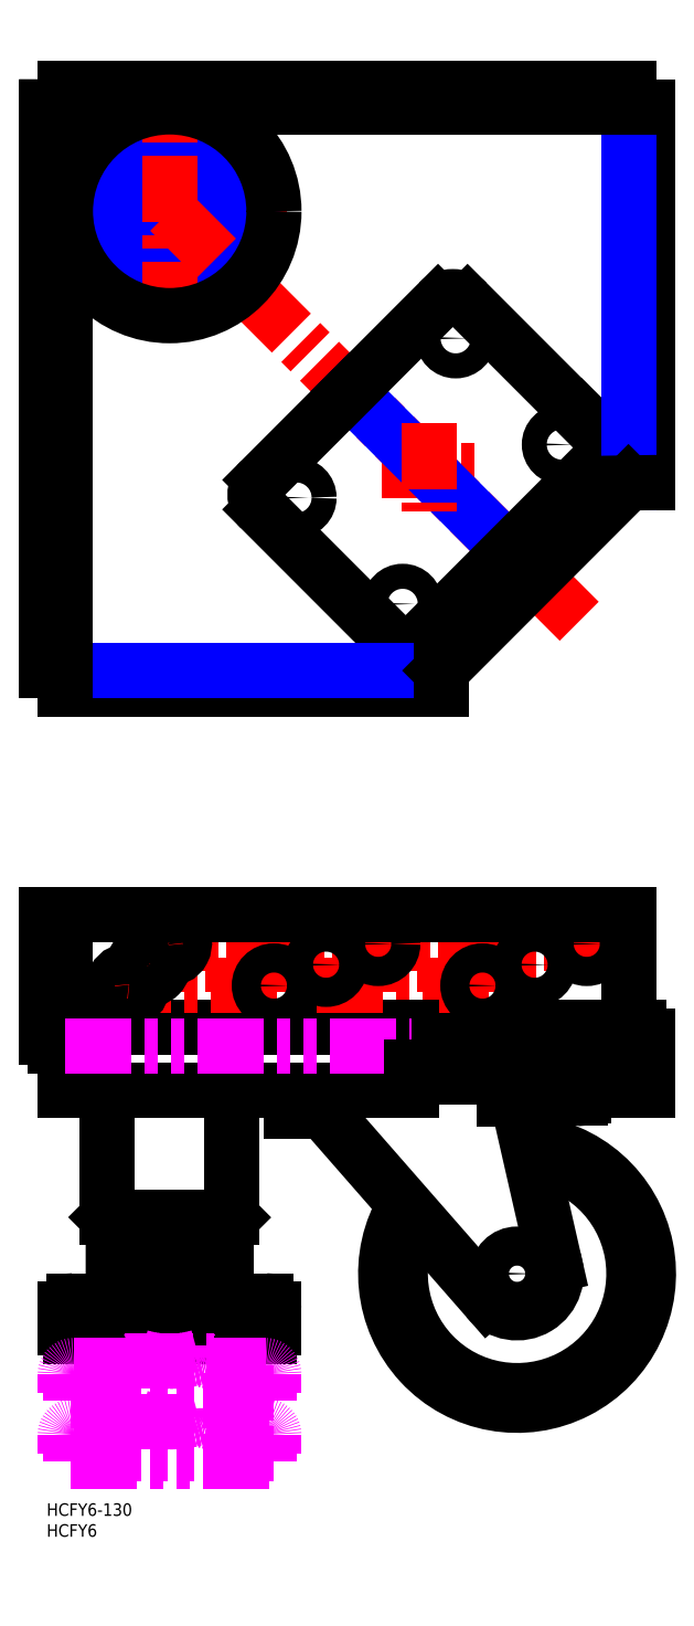
<metadata>
{"format":"dxf","ext":"dxf","renderer":"ezdxf+matplotlib","layout":"modelspace","background":"white","min_lineweight":24,"dpi":150}
</metadata>
<code>
0
SECTION
2
ENTITIES
0
LINE
8
MSM_CONTINUOUS
10
19.21
20
59
30
0
11
39.73
21
59
31
0
0
INSERT
8
MSM_CONTINUOUS
2
*U5
10
0
20
0
30
0
0
INSERT
8
MSM_CONTINUOUS
2
*U6
10
0
20
0
30
0
0
LINE
8
MSM_CENTER
10
57.5
20
309.4
30
0
11
1.009
21
309.4
31
0
0
LINE
8
MSM_CONTINUOUS
10
144
20
334.4
30
0
11
15
21
334.4
31
0
0
CIRCLE
8
MSM_CONTINUOUS
10
29.5
20
309.4
30
0
40
7
0
LINE
8
MSM_CONTINUOUS
10
5.77e-14
20
141
30
0
11
5.77e-14
21
111.5
31
0
0
LINE
8
MSM_CONTINUOUS
10
4.5
20
114
30
0
11
142
21
114
31
0
0
ARC
8
MSM_CONTINUOUS
10
2
20
111.5
30
0
40
2
50
180
51
270
0
LINE
8
MSM_CONTINUOUS
10
5.441
20
334.4
30
0
11
4.5
21
334.4
31
0
0
LINE
8
MSM_CONTINUOUS
10
4.5
20
334.4
30
0
11
5.77e-14
21
334.4
31
0
0
LINE
8
MSM_CONTINUOUS
10
139.5
20
338.9
30
0
11
4.5
21
338.9
31
0
0
LINE
8
MSM_CONTINUOUS
10
15
20
334.4
30
0
11
4.5
21
334.4
31
0
0
LINE
8
MSM_CENTER
10
14
20
124
30
0
11
110
21
124
31
0
0
LINE
8
MSM_CENTER
10
19
20
129
30
0
11
122.5
21
129
31
0
0
LINE
8
MSM_CENTER
10
24
20
134
30
0
11
135
21
134
31
0
0
ARC
8
MSM_CONTINUOUS
10
19.5
20
124
30
0
40
3.5
50
79.69
51
10.31
0
ARC
8
MSM_CONTINUOUS
10
24.5
20
129
30
0
40
3.5
50
259.7
51
10.31
0
CIRCLE
8
MSM_CONTINUOUS
10
67
20
129
30
0
40
3.5
0
CIRCLE
8
MSM_CONTINUOUS
10
117
20
129
30
0
40
3.5
0
CIRCLE
8
MSM_CONTINUOUS
10
54.5
20
124
30
0
40
3.5
0
CIRCLE
8
MSM_CONTINUOUS
10
104.5
20
124
30
0
40
3.5
0
CIRCLE
8
MSM_CONTINUOUS
10
129.5
20
134
30
0
40
3.5
0
CIRCLE
8
MSM_CONTINUOUS
10
79.5
20
134
30
0
40
3.5
0
ARC
8
MSM_CONTINUOUS
10
29.5
20
134
30
0
40
3.5
50
259.7
51
190.3
0
LINE
8
MSM_CONTINUOUS
10
44.5
20
99
30
0
11
44.5
21
68.5
31
0
0
LINE
8
MSM_CONTINUOUS
10
14.5
20
68.5
30
0
11
14.5
21
99
31
0
0
CIRCLE
8
MSM_NARROW
10
29.5
20
309.4
30
0
40
8
0
CIRCLE
8
MSM_NARROW
10
29.5
20
309.4
30
0
40
15
0
CIRCLE
8
MSM_NARROW
10
29.5
20
309.4
30
0
40
13.5
0
CIRCLE
8
MSM_NARROW
10
29.5
20
309.4
30
0
40
20
0
LINE
8
MSM_CONTINUOUS
10
14.5
20
68.5
30
0
11
16.49
21
66.5
31
0
0
LINE
8
MSM_CONTINUOUS
10
42.49
20
66.5
30
0
11
44.5
21
68.5
31
0
0
LINE
8
MSM_CONTINUOUS
10
44.5
20
68.5
30
0
11
14.5
21
68.5
31
0
0
ARC
8
MSM_CONTINUOUS
10
23.73
20
124.8
30
0
40
0.8
50
79.69
51
190.3
0
ARC
8
MSM_CONTINUOUS
10
20.27
20
128.2
30
0
40
0.8
50
259.7
51
10.31
0
ARC
8
MSM_CONTINUOUS
10
28.73
20
129.8
30
0
40
0.8
50
79.69
51
190.3
0
ARC
8
MSM_CONTINUOUS
10
25.27
20
133.2
30
0
40
0.8
50
259.7
51
10.31
0
ARC
8
MSM_CONTINUOUS
10
24.5
20
129
30
0
40
3.5
50
79.69
51
190.3
0
LINE
8
MSM_CONTINUOUS
10
5.77e-14
20
141
30
0
11
139.5
21
141
31
0
0
LINE
8
MSM_CONTINUOUS
10
128.2
20
260.3
30
0
11
100.9
21
287.5
31
0
0
LINE
8
MSM_CONTINUOUS
10
87.5
20
102
30
0
11
129.6
21
102
31
0
0
LINE
8
MSM_CONTINUOUS
10
129.6
20
104.5
30
0
11
129.6
21
102
31
0
0
LINE
8
MSM_CONTINUOUS
10
134.5
20
109.5
30
0
11
129.6
21
104.5
31
0
0
ARC
8
MSM_CONTINUOUS
10
112.8
20
54.99
30
0
40
9.36
50
219.7
51
22.89
0
CIRCLE
8
MSM_CONTINUOUS
10
112.8
20
54.99
30
0
40
4.68
0
LINE
8
MSM_CONTINUOUS
10
58.59
20
93.94
30
0
11
58.59
21
98.99
31
0
0
LINE
8
MSM_CONTINUOUS
10
109.8
20
102
30
0
11
109.8
21
96.94
31
0
0
LINE
8
MSM_CONTINUOUS
10
112.8
20
97.02
30
0
11
109.8
21
97.02
31
0
0
LINE
8
MSM_CONTINUOUS
10
58.59
20
93.94
30
0
11
66.25
21
93.94
31
0
0
ARC
8
MSM_CONTINUOUS
10
112.8
20
54.99
30
0
40
31.5
50
148.5
51
85.58
0
ARC
8
MSM_CONTINUOUS
10
112.8
20
54.99
30
0
40
28
50
150.7
51
83.34
0
LINE
8
MSM_CONTINUOUS
10
66.25
20
93.94
30
0
11
105.8
21
48.82
31
0
0
LINE
8
MSM_CONTINUOUS
10
112.8
20
97.02
30
0
11
121.9
21
57.07
31
0
0
LINE
8
MSM_CONTINUOUS
10
36.47
20
66.5
30
0
11
21.16
21
66.5
31
0
0
LINE
8
MSM_CONTINUOUS
10
29.47
20
66.5
30
0
11
16.49
21
66.5
31
0
0
LINE
8
MSM_CONTINUOUS
10
36.47
20
66.5
30
0
11
42.49
21
66.5
31
0
0
LINE
8
MSM_CONTINUOUS
10
54.47
20
46.51
30
0
11
54.47
21
42
31
0
0
LINE
8
MSM_CONTINUOUS
10
4.471
20
42
30
0
11
4.471
21
46.51
31
0
0
LINE
8
MSM_CONTINUOUS
10
128.6
20
102
30
0
11
128.6
21
97.49
31
0
0
LINE
8
MSM_CONTINUOUS
10
127.9
20
96.99
30
0
11
121.3
21
96.99
31
0
0
LINE
8
MSM_CONTINUOUS
10
120.6
20
97.49
30
0
11
120.6
21
102
31
0
0
LINE
8
MSM_CONTINUOUS
10
127.1
20
102
30
0
11
127.1
21
97.49
31
0
0
LINE
8
MSM_CONTINUOUS
10
122.1
20
102
30
0
11
122.1
21
97.49
31
0
0
ARC
8
MSM_CONTINUOUS
10
127.9
20
97.8
30
0
40
0.8123
50
202.6
51
337.4
0
ARC
8
MSM_CONTINUOUS
10
124.6
20
103.5
30
0
40
6.5
50
247.4
51
292.6
0
ARC
8
MSM_CONTINUOUS
10
121.4
20
97.8
30
0
40
0.8108
50
202.3
51
337.7
0
LINE
8
MSM_CONTINUOUS
10
4.5
20
141
30
0
11
4.5
21
99
31
0
0
LINE
8
MSM_CONTINUOUS
10
87.5
20
114
30
0
11
87.5
21
99
31
0
0
LINE
8
MSM_CONTINUOUS
10
87.5
20
99
30
0
11
4.5
21
99
31
0
0
LINE
8
MSM_CONTINUOUS
10
139.5
20
109.5
30
0
11
87.5
21
109.5
31
0
0
LINE
8
MSM_CONTINUOUS
10
2
20
109.5
30
0
11
4.5
21
109.5
31
0
0
LINE
8
MSM_IMAGINARY
10
4.5
20
109.5
30
0
11
87.5
21
109.5
31
0
0
LINE
8
MSM_CENTER
10
29.5
20
281.4
30
0
11
29.5
21
337.4
31
0
0
LINE
8
MSM_CENTER
10
29.5
20
309.4
30
0
11
127.7
21
211.2
31
0
0
LINE
8
MSM_CENTER
10
80.38
20
247.2
30
0
11
104.2
21
247.2
31
0
0
LINE
8
MSM_NARROW
10
111.2
20
227.8
30
0
11
72.63
21
266.3
31
0
0
LINE
8
MSM_CONTINUOUS
10
72.63
20
266.3
30
0
11
93.85
21
287.5
31
0
0
LINE
8
MSM_CONTINUOUS
10
132
20
256.4
30
0
11
128.2
21
260.3
31
0
0
LINE
8
MSM_CONTINUOUS
10
82.53
20
206.9
30
0
11
51.42
21
238
31
0
0
LINE
8
MSM_CONTINUOUS
10
89.6
20
206.9
30
0
11
132
21
249.3
31
0
0
LINE
8
MSM_CONTINUOUS
10
51.42
20
245.1
30
0
11
72.63
21
266.3
31
0
0
CIRCLE
8
MSM_CONTINUOUS
10
98.09
20
279
30
0
40
3
0
CIRCLE
8
MSM_CONTINUOUS
10
123.5
20
253.6
30
0
40
3
0
CIRCLE
8
MSM_CONTINUOUS
10
59.91
20
240.8
30
0
40
3
0
CIRCLE
8
MSM_CONTINUOUS
10
85.36
20
215.4
30
0
40
3
0
ARC
8
MSM_CONTINUOUS
10
54.96
20
241.6
30
0
40
5
50
135
51
225
0
ARC
8
MSM_CONTINUOUS
10
97.38
20
284
30
0
40
5
50
45
51
135
0
ARC
8
MSM_CONTINUOUS
10
128.5
20
252.9
30
0
40
5
50
315
51
45
0
ARC
8
MSM_CONTINUOUS
10
86.07
20
210.4
30
0
40
5
50
225
51
315
0
LINE
8
MSM_CONTINUOUS
10
4.5
20
194.9
30
0
11
94.57
21
194.9
31
0
0
LINE
8
MSM_CONTINUOUS
10
144
20
244.4
30
0
11
144
21
334.4
31
0
0
LINE
8
MSM_CONTINUOUS
10
4.5
20
338.9
30
0
11
4.5
21
194.9
31
0
0
LINE
8
MSM_NARROW
10
4.5
20
199.4
30
0
11
94.57
21
199.4
31
0
0
LINE
8
MSM_NARROW
10
139.5
20
334.4
30
0
11
139.5
21
244.4
31
0
0
LINE
8
MSM_CONTINUOUS
10
4.5
20
199.4
30
0
11
5.77e-14
21
199.4
31
0
0
LINE
8
MSM_CONTINUOUS
10
5.77e-14
20
199.4
30
0
11
5.77e-14
21
334.4
31
0
0
LINE
8
MSM_CONTINUOUS
10
139.5
20
338.9
30
0
11
139.5
21
334.4
31
0
0
LINE
8
MSM_CONTINUOUS
10
94.57
20
194.9
30
0
11
94.57
21
199.4
31
0
0
LINE
8
MSM_CONTINUOUS
10
139.5
20
244.4
30
0
11
144
21
244.4
31
0
0
LINE
8
MSM_CONTINUOUS
10
139.5
20
244.4
30
0
11
94.57
21
199.4
31
0
0
LINE
8
MSM_CONTINUOUS
10
139.5
20
141
30
0
11
139.5
21
114
31
0
0
LINE
8
MSM_CONTINUOUS
10
144
20
112
30
0
11
144
21
99
31
0
0
LINE
8
MSM_CONTINUOUS
10
139.5
20
99
30
0
11
139.5
21
109.5
31
0
0
LINE
8
MSM_CONTINUOUS
10
139.5
20
98.99
30
0
11
144
21
98.99
31
0
0
LINE
8
MSM_CONTINUOUS
10
129.6
20
104.5
30
0
11
87.5
21
104.5
31
0
0
ARC
8
MSM_CONTINUOUS
10
142
20
112
30
0
40
2
50
0
51
90
0
LINE
8
MSM_CONTINUOUS
10
53.27
20
40
30
0
11
5.671
21
40
31
0
0
LINE
8
MSM_CONTINUOUS
10
54.47
20
42
30
0
11
4.471
21
42
31
0
0
LINE
8
MSM_CONTINUOUS
10
5.671
20
40
30
0
11
5.671
21
42
31
0
0
LINE
8
MSM_CONTINUOUS
10
53.27
20
42
30
0
11
53.27
21
40
31
0
0
LINE
8
MSM_CONTINUOUS
10
6.471
20
48.51
30
0
11
52.47
21
48.51
31
0
0
ARC
8
MSM_CONTINUOUS
10
52.47
20
46.51
30
0
40
2
50
0
51
90
0
ARC
8
MSM_CONTINUOUS
10
6.471
20
46.51
30
0
40
2
50
90
51
180
0
CIRCLE
8
0
10
29.5
20
309.4
30
0
40
25
0
LINE
8
MSM_CENTER
10
91.73
20
258.8
30
0
11
91.73
21
237.5
31
0
0
LINE
8
MSM_CONTINUOUS
10
22.45
20
65.5
30
0
11
22.45
21
60
31
0
0
LINE
8
MSM_CONTINUOUS
10
22.47
20
65.5
30
0
11
22.47
21
60
31
0
0
LINE
8
MSM_CONTINUOUS
10
36.47
20
65.5
30
0
11
36.47
21
60
31
0
0
LINE
8
MSM_CONTINUOUS
10
36.49
20
65.5
30
0
11
36.49
21
60
31
0
0
LINE
8
MSM_CONTINUOUS
10
36.49
20
60
30
0
11
36.47
21
60
31
0
0
LINE
8
MSM_CONTINUOUS
10
22.45
20
65.5
30
0
11
22.47
21
65.5
31
0
0
LINE
8
MSM_CONTINUOUS
10
15.97
20
65.5
30
0
11
15.97
21
60
31
0
0
LINE
8
MSM_CONTINUOUS
10
42.97
20
65.5
30
0
11
42.97
21
60
31
0
0
ARC
8
MSM_CONTINUOUS
10
19.21
20
60.75
30
0
40
5.748
50
55.69
51
124.3
0
ARC
8
MSM_CONTINUOUS
10
29.47
20
41.49
30
0
40
25.01
50
73.74
51
106.3
0
ARC
8
MSM_CONTINUOUS
10
39.73
20
60.76
30
0
40
5.743
50
55.68
51
124.3
0
ARC
8
MSM_CONTINUOUS
10
19.21
20
64.75
30
0
40
5.748
50
235.7
51
304.3
0
ARC
8
MSM_CONTINUOUS
10
29.47
20
84.01
30
0
40
25.01
50
253.7
51
286.3
0
ARC
8
MSM_CONTINUOUS
10
39.73
20
64.74
30
0
40
5.743
50
235.7
51
304.3
0
LINE
8
MSM_CONTINUOUS
10
36.47
20
65.5
30
0
11
36.49
21
65.5
31
0
0
LINE
8
MSM_CONTINUOUS
10
22.47
20
60
30
0
11
22.45
21
60
31
0
0
ARC
8
MSM_CONTINUOUS
10
19.21
20
55.26
30
0
40
5.748
50
235.7
51
304.3
0
ARC
8
MSM_CONTINUOUS
10
29.47
20
74.52
30
0
40
25.01
50
253.7
51
286.3
0
ARC
8
MSM_CONTINUOUS
10
39.73
20
55.25
30
0
40
5.743
50
235.7
51
304.3
0
LINE
8
MSM_CONTINUOUS
10
36.49
20
50.51
30
0
11
36.47
21
50.51
31
0
0
LINE
8
MSM_CONTINUOUS
10
22.47
20
50.51
30
0
11
22.45
21
50.51
31
0
0
LINE
8
MSM_CONTINUOUS
10
19.21
20
49.51
30
0
11
39.73
21
49.51
31
0
0
ARC
8
MSM_CONTINUOUS
10
19.21
20
53.25
30
0
40
5.747
50
55.69
51
124.3
0
ARC
8
MSM_CONTINUOUS
10
29.47
20
33.99
30
0
40
25.01
50
73.74
51
106.3
0
ARC
8
MSM_CONTINUOUS
10
39.73
20
53.26
30
0
40
5.745
50
55.68
51
124.3
0
LINE
8
MSM_CONTINUOUS
10
22.45
20
58
30
0
11
22.47
21
58
31
0
0
LINE
8
MSM_CONTINUOUS
10
36.47
20
58
30
0
11
36.49
21
58
31
0
0
LINE
8
MSM_CONTINUOUS
10
15.97
20
58
30
0
11
15.97
21
50.51
31
0
0
LINE
8
MSM_CONTINUOUS
10
42.97
20
58
30
0
11
42.97
21
50.51
31
0
0
LINE
8
MSM_CONTINUOUS
10
22.45
20
50.51
30
0
11
22.45
21
58
31
0
0
LINE
8
MSM_CONTINUOUS
10
22.47
20
50.51
30
0
11
22.47
21
58
31
0
0
LINE
8
MSM_CONTINUOUS
10
36.47
20
50.51
30
0
11
36.47
21
58
31
0
0
LINE
8
MSM_CONTINUOUS
10
36.49
20
50.51
30
0
11
36.49
21
58
31
0
0
ARC
8
MSM_CONTINUOUS
10
21.08
20
49.64
30
0
40
1.414
50
185.4
51
233.2
0
ARC
8
MSM_CONTINUOUS
10
37.91
20
49.63
30
0
40
1.385
50
306.3
51
355.2
0
LINE
8
MSM_IMAGINARY
10
54.47
20
31.01
30
0
11
54.47
21
26.5
31
0
0
LINE
8
MSM_IMAGINARY
10
4.471
20
26.5
30
0
11
4.471
21
31.01
31
0
0
LINE
8
MSM_IMAGINARY
10
53.27
20
24.5
30
0
11
5.671
21
24.5
31
0
0
LINE
8
MSM_IMAGINARY
10
54.47
20
26.5
30
0
11
4.471
21
26.5
31
0
0
LINE
8
MSM_IMAGINARY
10
5.671
20
24.5
30
0
11
5.671
21
26.5
31
0
0
LINE
8
MSM_IMAGINARY
10
53.27
20
26.5
30
0
11
53.27
21
24.5
31
0
0
LINE
8
MSM_IMAGINARY
10
6.471
20
33.01
30
0
11
52.47
21
33.01
31
0
0
ARC
8
MSM_IMAGINARY
10
52.47
20
31.01
30
0
40
2
50
0
51
90
0
ARC
8
MSM_IMAGINARY
10
6.471
20
31.01
30
0
40
2
50
90
51
180
0
ARC
8
MSM_IMAGINARY
10
19.21
20
39.76
30
0
40
5.748
50
235.7
51
304.3
0
ARC
8
MSM_IMAGINARY
10
29.47
20
59.02
30
0
40
25.01
50
253.7
51
286.3
0
ARC
8
MSM_IMAGINARY
10
39.73
20
39.75
30
0
40
5.743
50
235.7
51
304.3
0
LINE
8
MSM_IMAGINARY
10
36.49
20
35.01
30
0
11
36.47
21
35.01
31
0
0
LINE
8
MSM_IMAGINARY
10
22.47
20
35.01
30
0
11
22.45
21
35.01
31
0
0
LINE
8
MSM_IMAGINARY
10
19.21
20
34.01
30
0
11
39.73
21
34.01
31
0
0
LINE
8
MSM_IMAGINARY
10
42.97
20
37.71
30
0
11
42.97
21
35.01
31
0
0
LINE
8
MSM_IMAGINARY
10
15.97
20
37.71
30
0
11
15.97
21
35.01
31
0
0
ARC
8
MSM_IMAGINARY
10
21.08
20
34.14
30
0
40
1.414
50
185.4
51
233.2
0
ARC
8
MSM_IMAGINARY
10
37.91
20
34.13
30
0
40
1.385
50
306.3
51
355.2
0
LINE
8
MSM_IMAGINARY
10
22.45
20
35.01
30
0
11
22.45
21
37.71
31
0
0
LINE
8
MSM_IMAGINARY
10
36.47
20
35.01
30
0
11
36.47
21
37.71
31
0
0
LINE
8
MSM_IMAGINARY
10
22.47
20
35.01
30
0
11
22.47
21
37.71
31
0
0
LINE
8
MSM_IMAGINARY
10
36.49
20
35.01
30
0
11
36.49
21
37.71
31
0
0
LINE
8
MSM_IMAGINARY
10
54.47
20
16.51
30
0
11
54.47
21
12
31
0
0
LINE
8
MSM_IMAGINARY
10
4.471
20
12
30
0
11
4.471
21
16.51
31
0
0
LINE
8
MSM_IMAGINARY
10
53.27
20
10
30
0
11
5.671
21
10
31
0
0
LINE
8
MSM_IMAGINARY
10
54.47
20
12
30
0
11
4.471
21
12
31
0
0
LINE
8
MSM_IMAGINARY
10
5.671
20
10
30
0
11
5.671
21
12
31
0
0
LINE
8
MSM_IMAGINARY
10
53.27
20
12
30
0
11
53.27
21
10
31
0
0
LINE
8
MSM_IMAGINARY
10
6.471
20
18.51
30
0
11
52.47
21
18.51
31
0
0
ARC
8
MSM_IMAGINARY
10
52.47
20
16.51
30
0
40
2
50
0
51
90
0
ARC
8
MSM_IMAGINARY
10
6.471
20
16.51
30
0
40
2
50
90
51
180
0
ARC
8
MSM_IMAGINARY
10
19.21
20
25.26
30
0
40
5.748
50
235.7
51
304.3
0
ARC
8
MSM_IMAGINARY
10
29.47
20
44.52
30
0
40
25.01
50
253.7
51
286.3
0
ARC
8
MSM_IMAGINARY
10
39.73
20
25.25
30
0
40
5.743
50
235.7
51
304.3
0
LINE
8
MSM_IMAGINARY
10
36.49
20
20.51
30
0
11
36.47
21
20.51
31
0
0
LINE
8
MSM_IMAGINARY
10
22.47
20
20.51
30
0
11
22.45
21
20.51
31
0
0
LINE
8
MSM_IMAGINARY
10
19.21
20
19.51
30
0
11
39.73
21
19.51
31
0
0
LINE
8
MSM_IMAGINARY
10
42.97
20
22.79
30
0
11
42.97
21
20.51
31
0
0
LINE
8
MSM_IMAGINARY
10
15.97
20
22.79
30
0
11
15.97
21
20.51
31
0
0
ARC
8
MSM_IMAGINARY
10
21.08
20
19.64
30
0
40
1.414
50
185.4
51
233.2
0
ARC
8
MSM_IMAGINARY
10
37.91
20
19.63
30
0
40
1.385
50
306.3
51
355.2
0
LINE
8
MSM_IMAGINARY
10
22.45
20
20.51
30
0
11
22.45
21
22.79
31
0
0
LINE
8
MSM_IMAGINARY
10
36.47
20
20.51
30
0
11
36.47
21
22.79
31
0
0
LINE
8
MSM_IMAGINARY
10
22.47
20
20.51
30
0
11
22.47
21
22.79
31
0
0
LINE
8
MSM_IMAGINARY
10
36.49
20
20.51
30
0
11
36.49
21
22.79
31
0
0
ENDSEC
0
EOF

</code>
